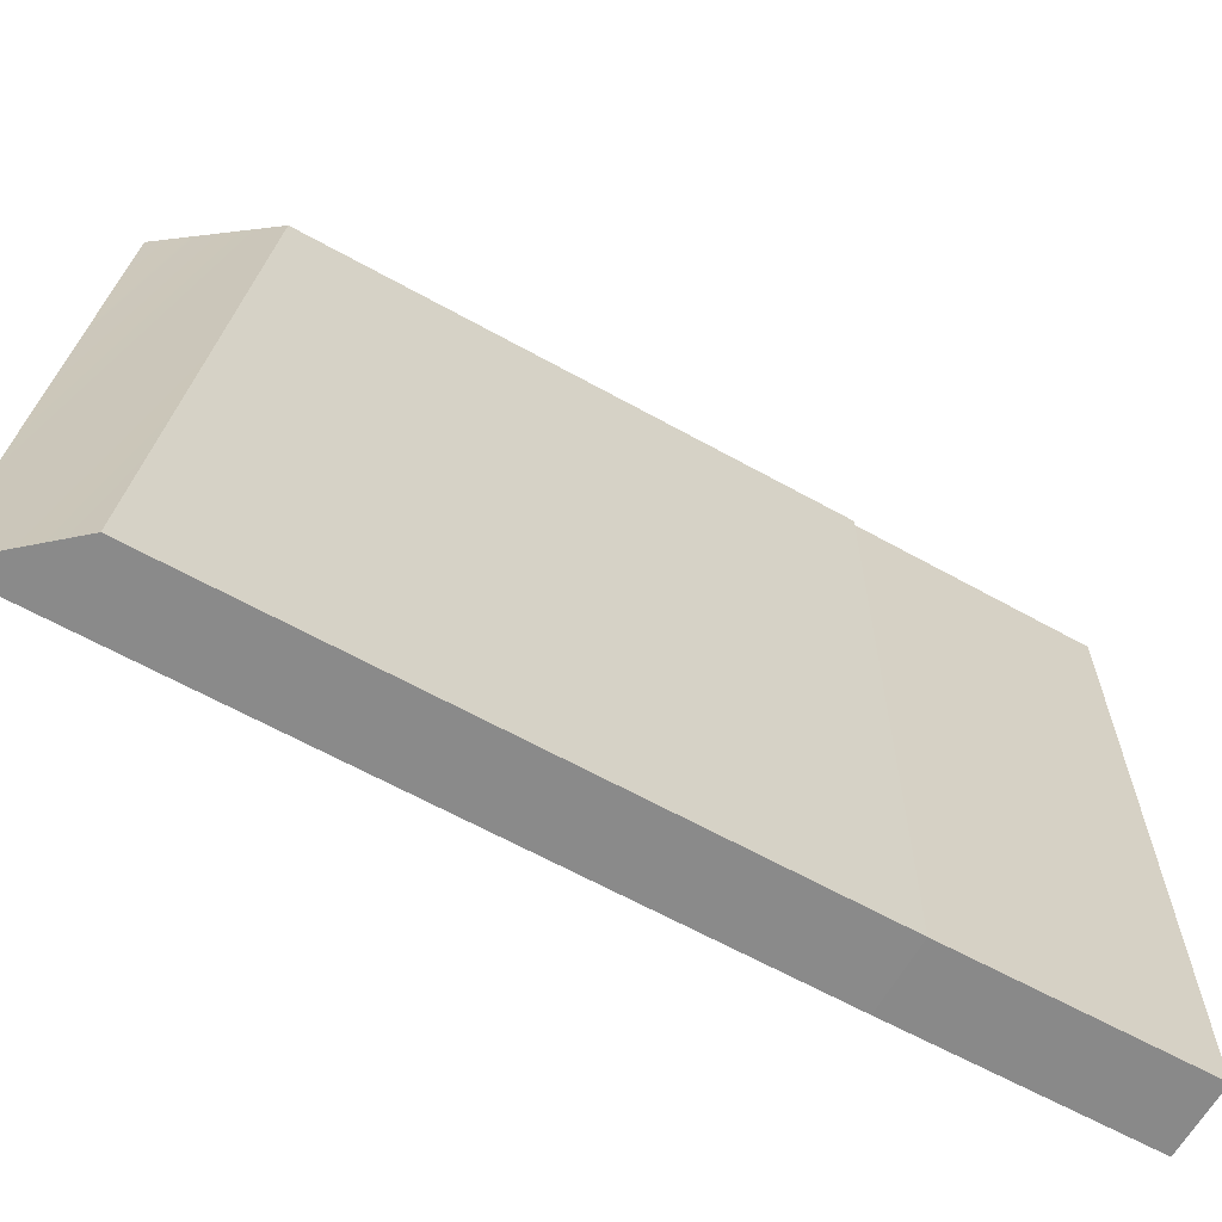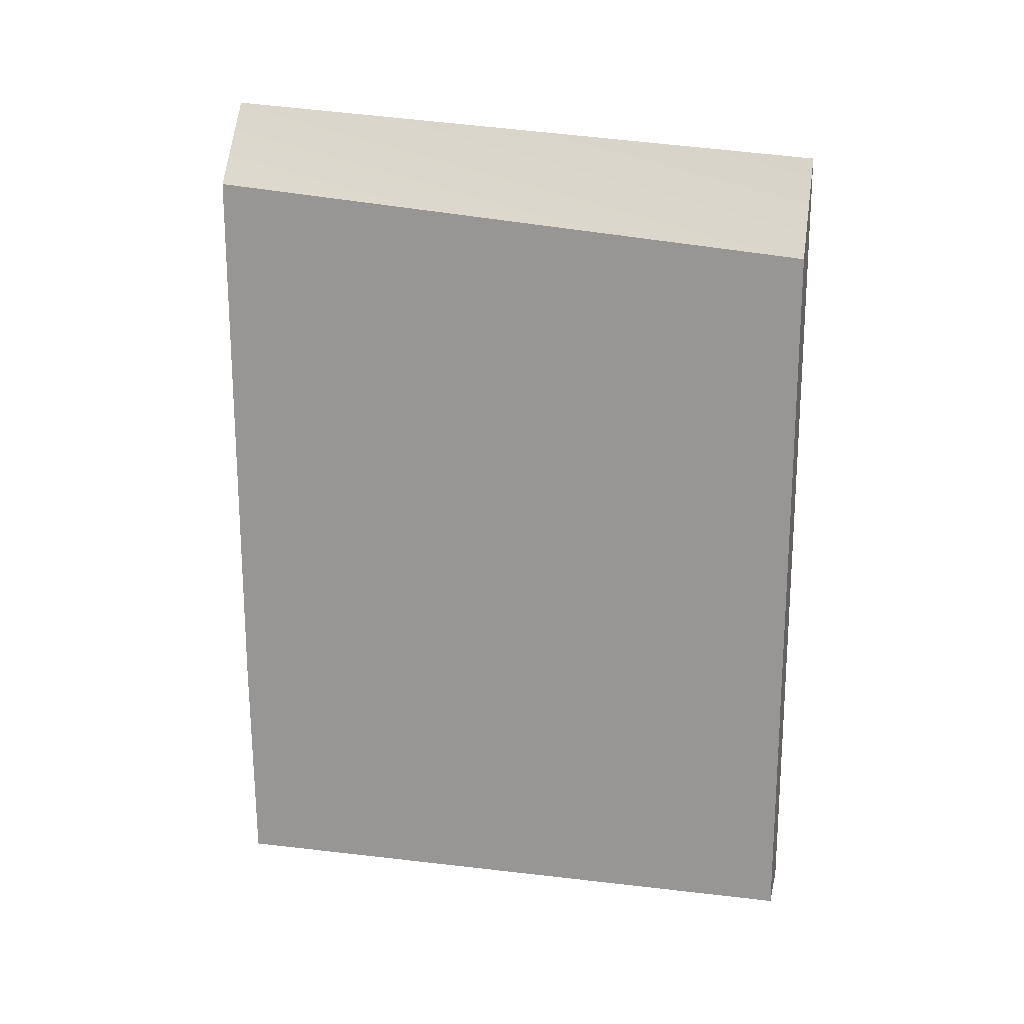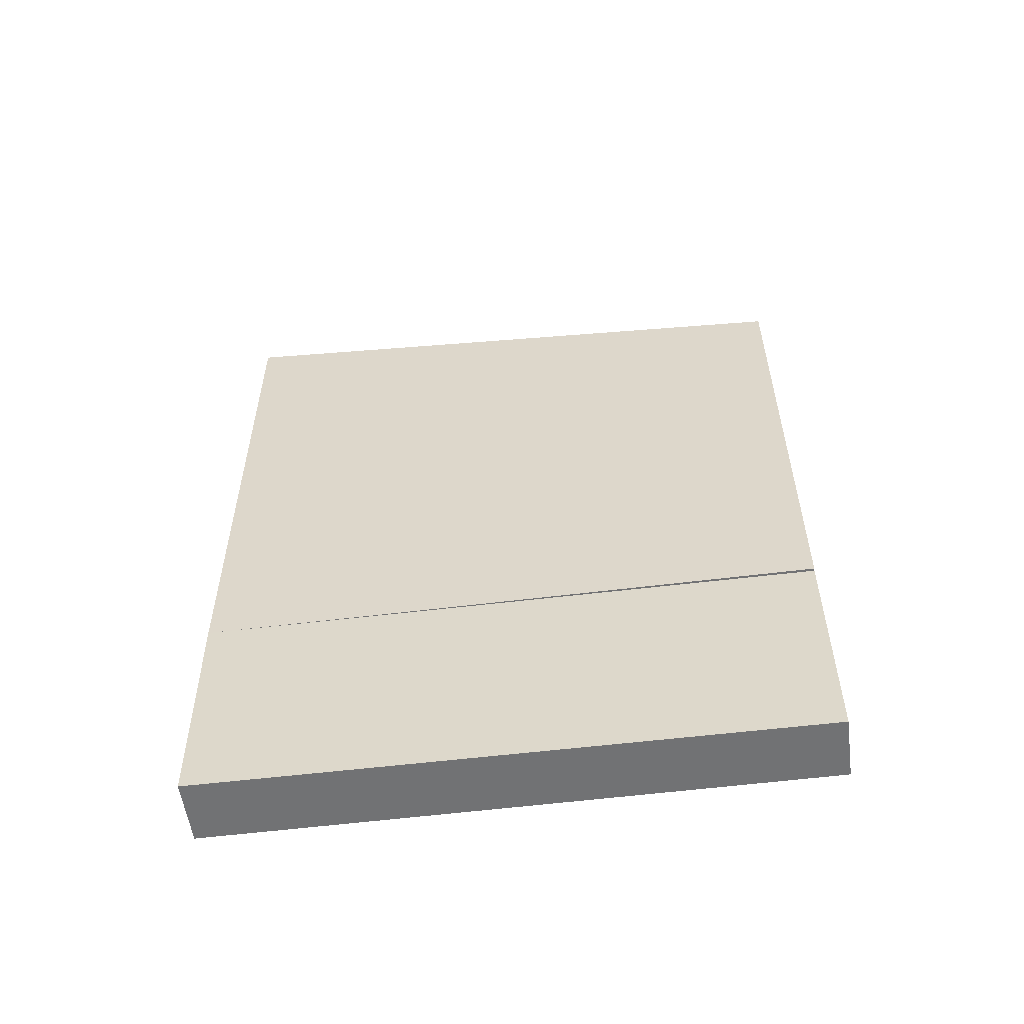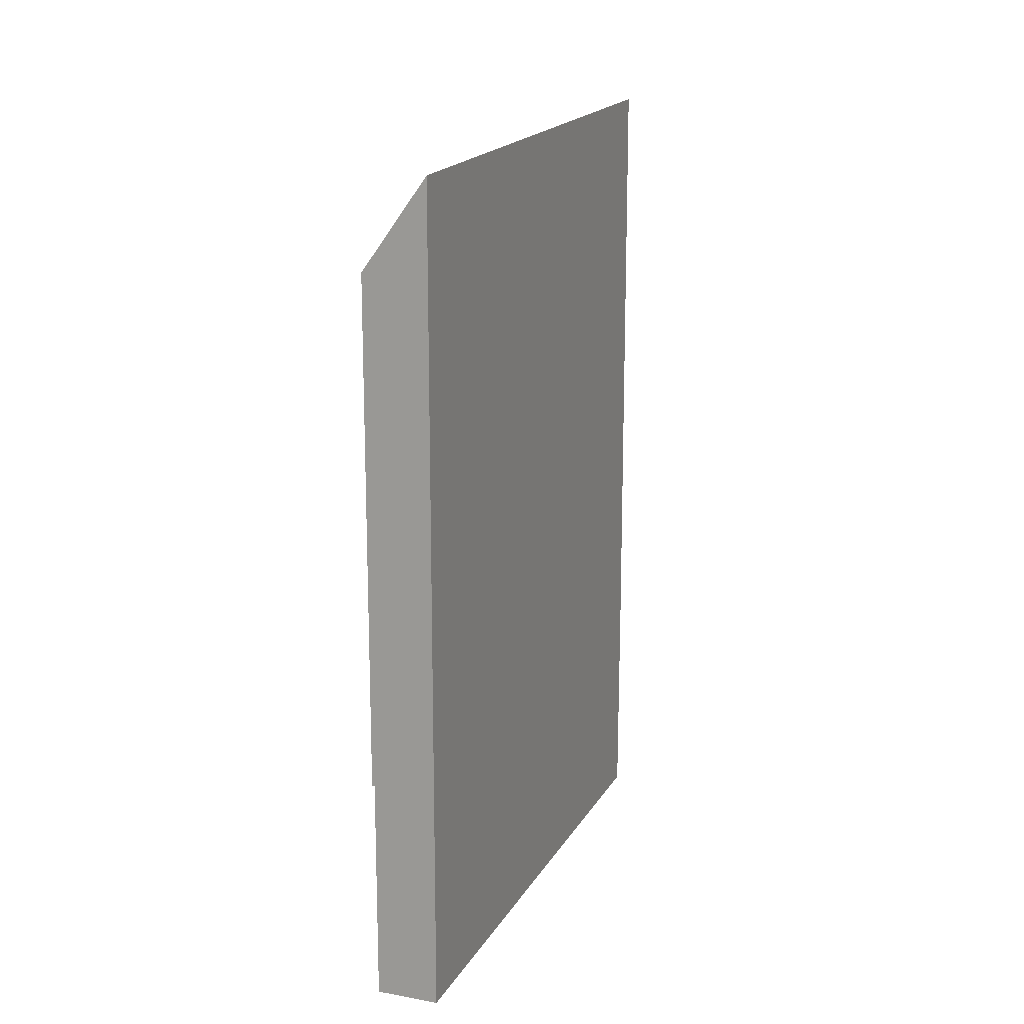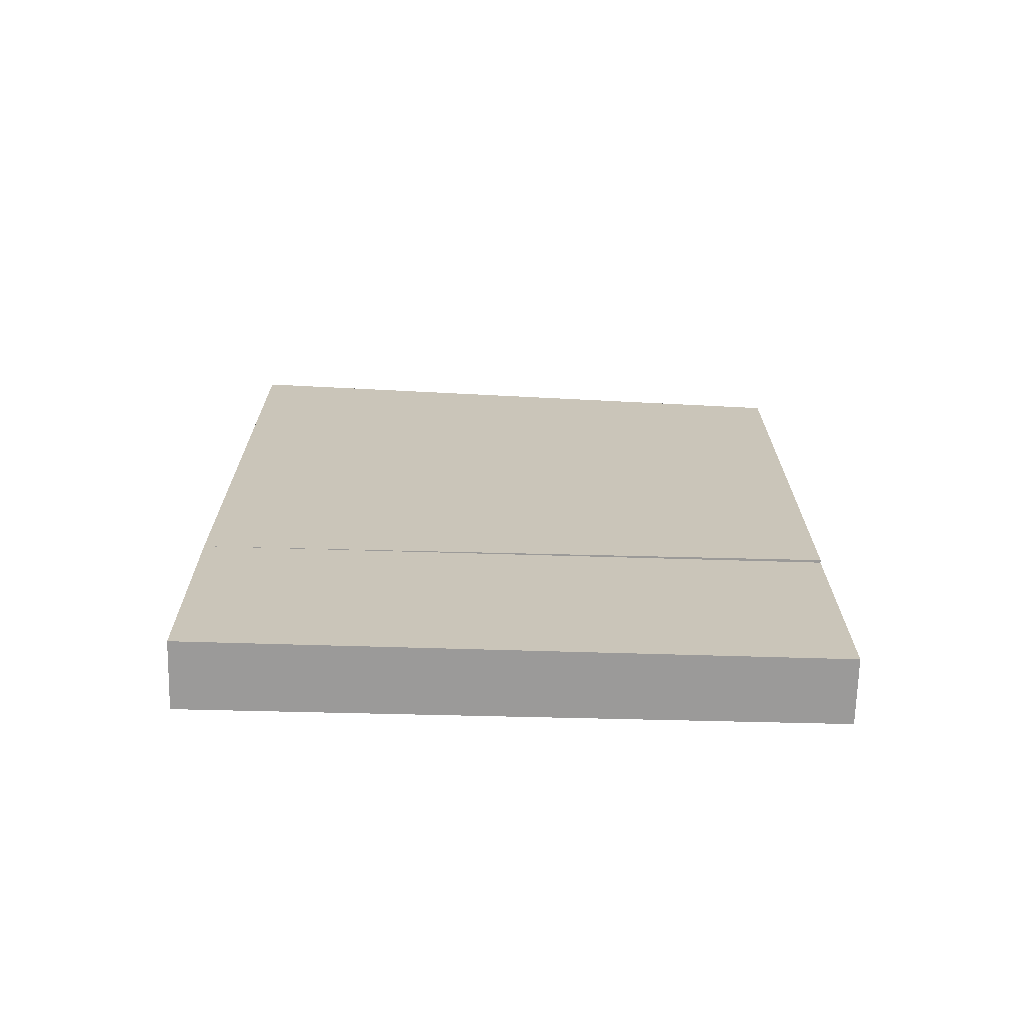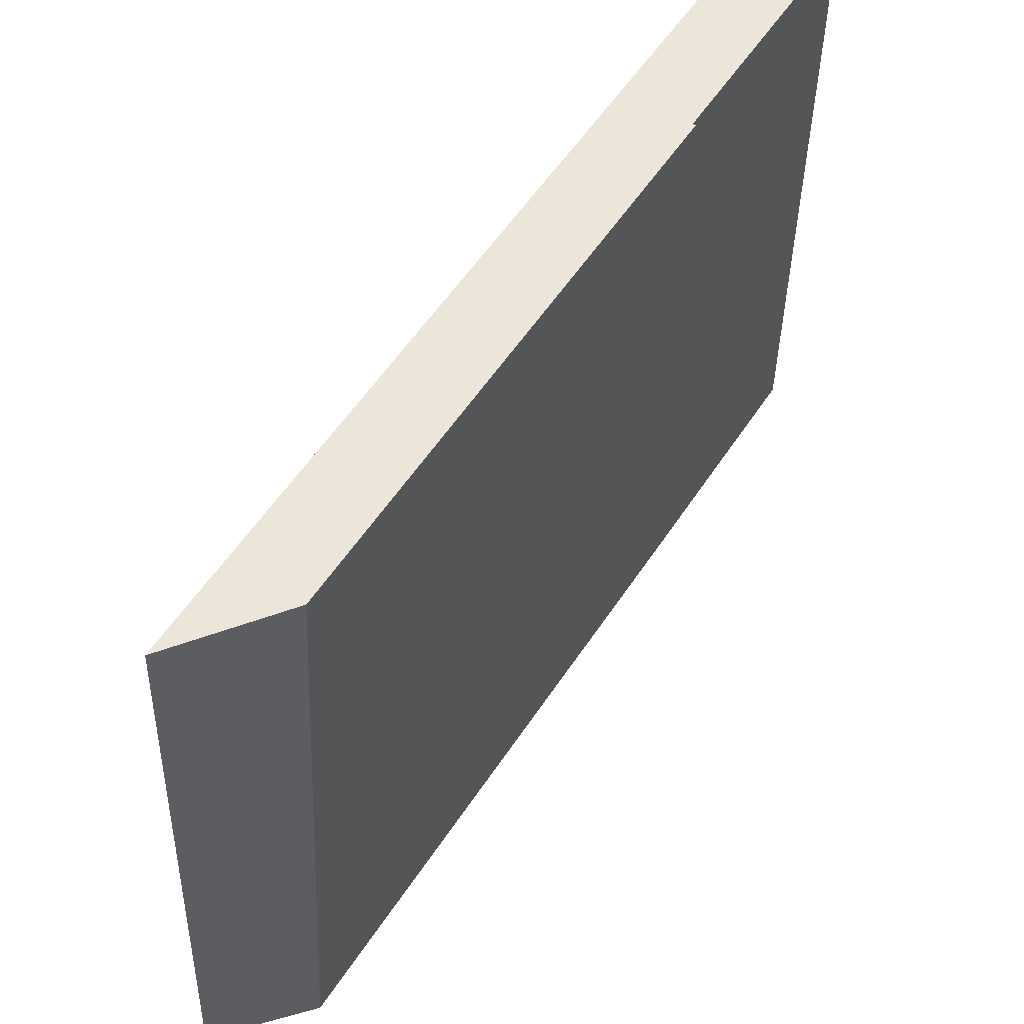
<metadata>
{"format":"obj","ext":"obj","renderer":"f3d","projection":"perspective","resolution":1024,"background":"white","views":[{"elev":-63.5,"azim":60.6,"up":"+Y"},{"elev":19.3,"azim":102.6,"up":"+Z"},{"elev":-55.5,"azim":97.6,"up":"+Z"},{"elev":15.2,"azim":-159.5,"up":"+Z"},{"elev":-69.5,"azim":88.6,"up":"+Z"},{"elev":57.2,"azim":33.2,"up":"+Y"}]}
</metadata>
<code>
g COL_PB_SC2_Floor_5_Env_Backboard_Wall
v 3.125 -28.87 -19.38
v -3.125 -28.88 40.75
v 3.125 -28.87 33.5
v -3.125 -28.87 -19.38
v -3.125 28.88 37
v 3.125 28.88 28.5
v -3.125 -28.88 40.75
v 3.125 -28.87 33.5
v 3.125 28.88 28.5
v 3.125 28.88 -19.38
v 3.125 -28.87 33.5
v 3.125 -28.87 -19.38
v 2.875 28.88 -40.75
v -3.125 28.88 -40.75
v 3.125 -28.62 -40.75
v -3.125 -28.62 -40.75
v -3.125 28.87 -19.38
v -3.125 28.88 37
v -3.125 -28.87 -19.38
v -3.125 -28.88 40.75
v 2.875 28.87 -19.38
v 3.125 28.88 -19.38
v 3.125 28.88 28.5
v 2.875 28.87 -19.38
v 3.125 -28.87 -19.38
v 3.125 28.88 -19.38
v 2.875 28.87 -19.38
v -3.125 28.88 37
v -3.125 28.87 -19.38
v 3.125 28.88 28.5
v 2.875 28.88 -40.75
v -3.125 28.88 -40.75
v 3.125 -28.87 -19.38
v 2.875 28.87 -19.38
v 3.125 -28.62 -40.75
v 2.875 28.88 -40.75
v -3.125 28.88 -40.75
v -3.125 -28.62 -40.75
v -3.125 -28.87 -19.38
v 3.125 -28.87 -19.38
v -3.125 -28.62 -40.75
v 3.125 -28.62 -40.75
g COL_PB_SC2_Floor_5_Env_Backboard_Wall_0
f 3 2 1
f 2 4 1
f 7 6 5
f 7 8 6
f 11 10 9
f 11 12 10
f 15 14 13
f 15 16 14
f 19 18 17
f 19 20 18
f 23 22 21
f 26 25 24
f 29 28 27
f 28 30 27
f 31 29 27
f 31 32 29
f 35 34 33
f 35 36 34
f 37 19 17
f 37 38 19
f 41 40 39
f 41 42 40

</code>
